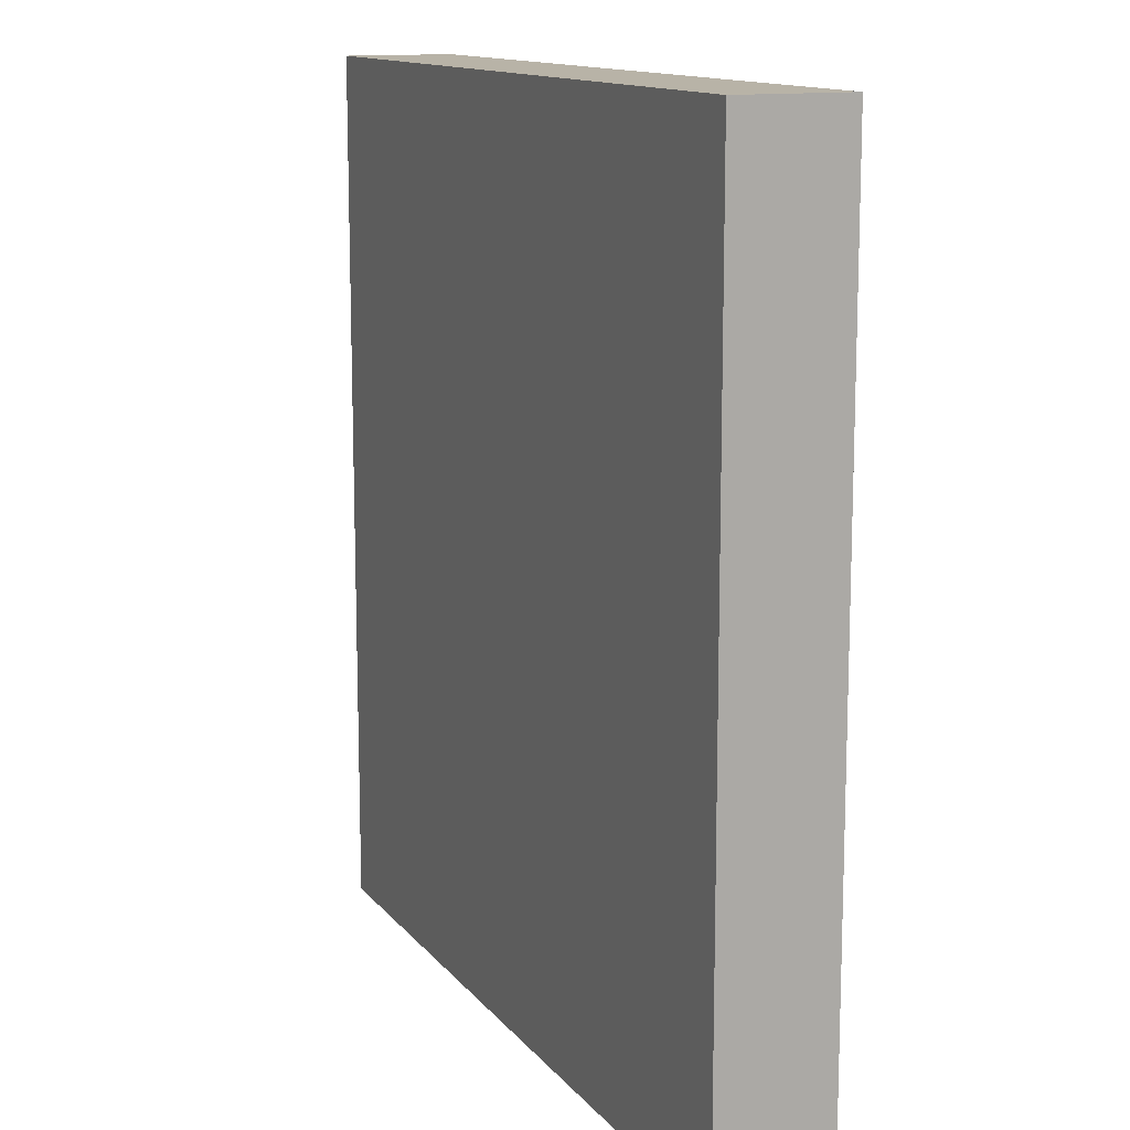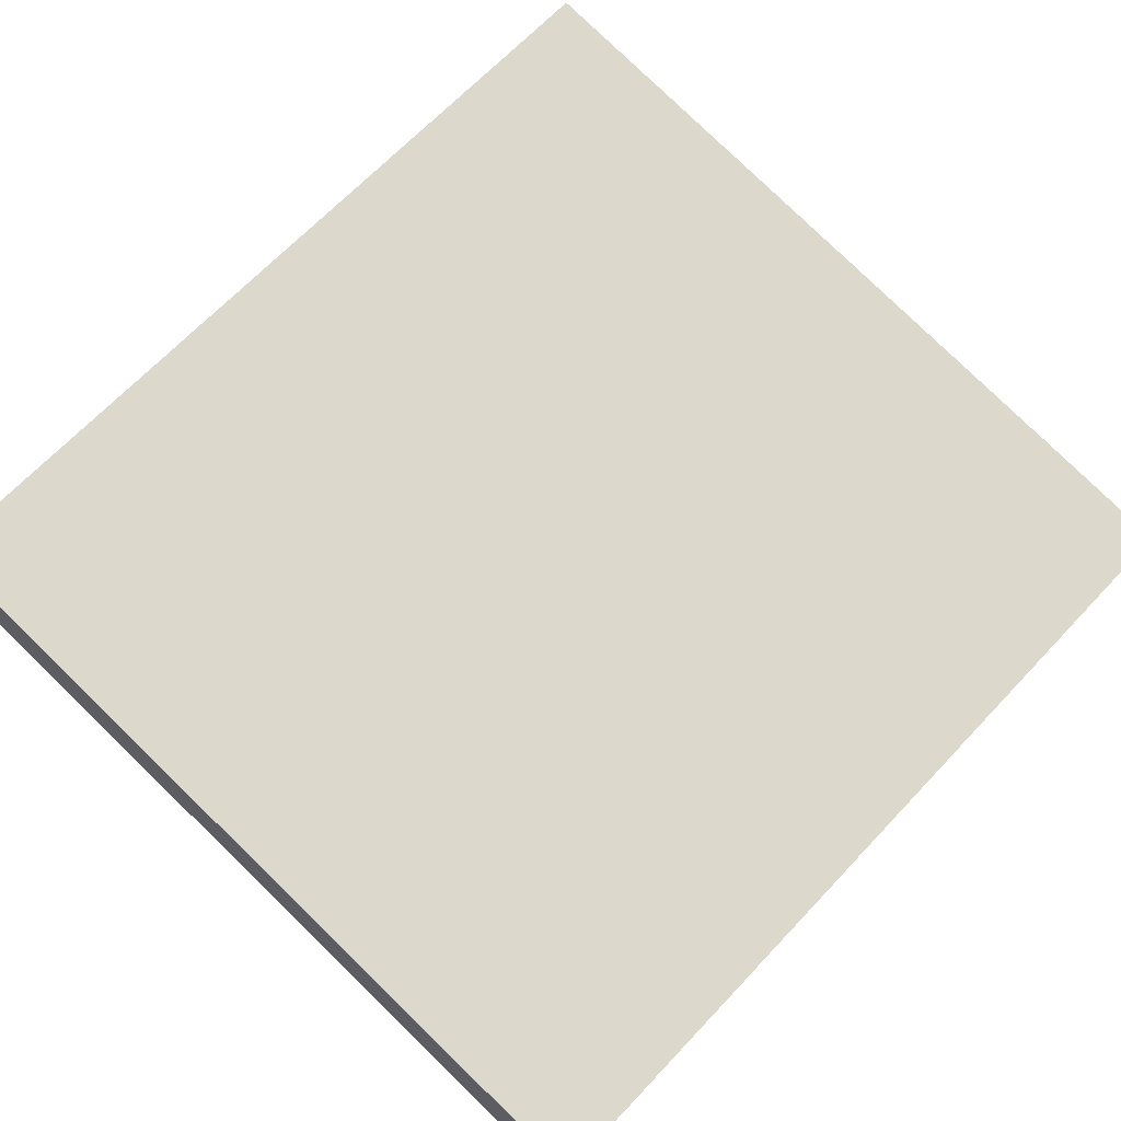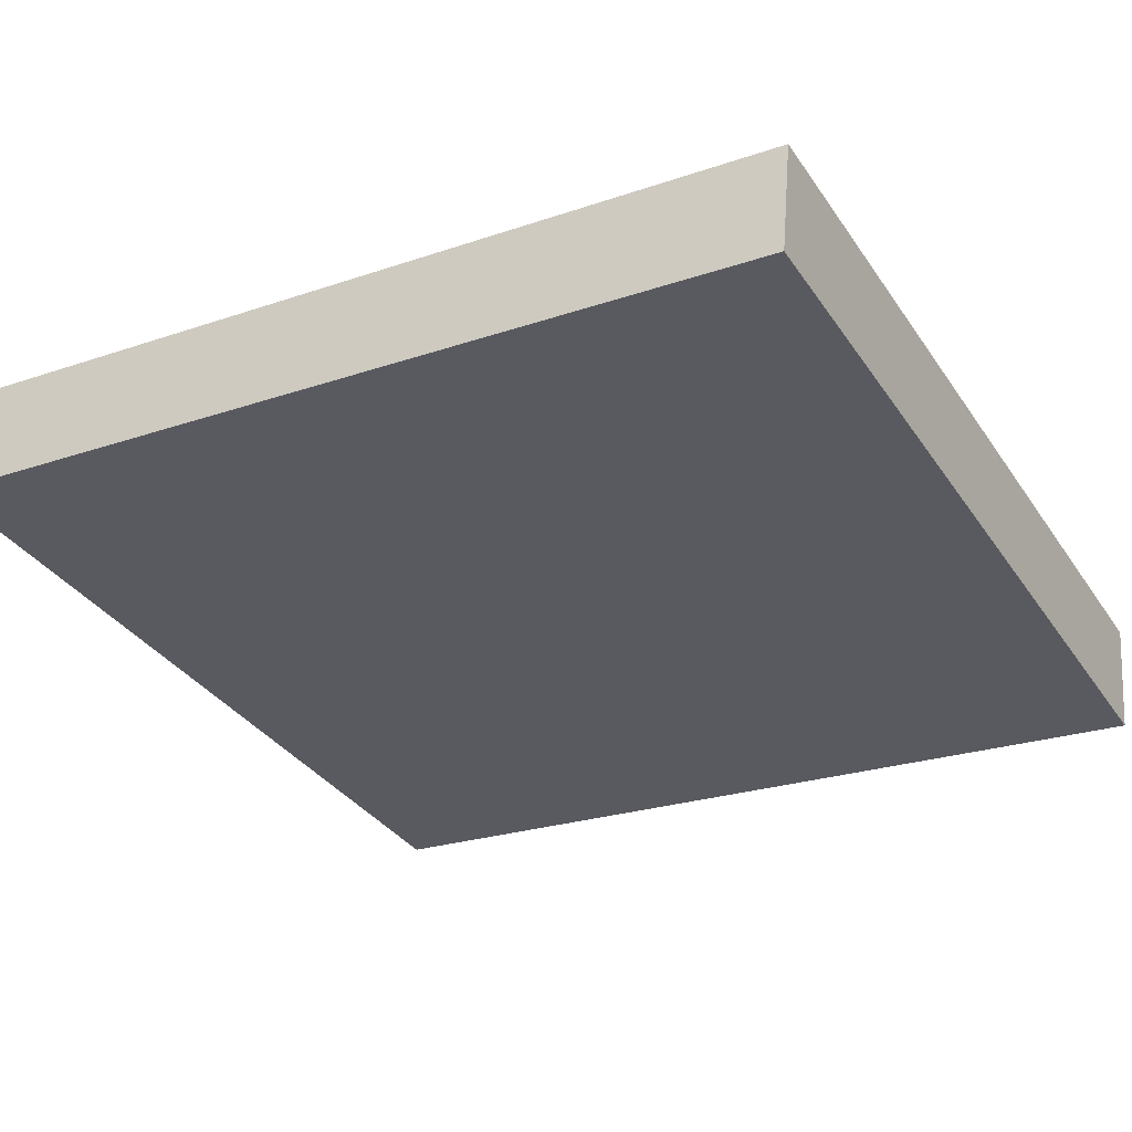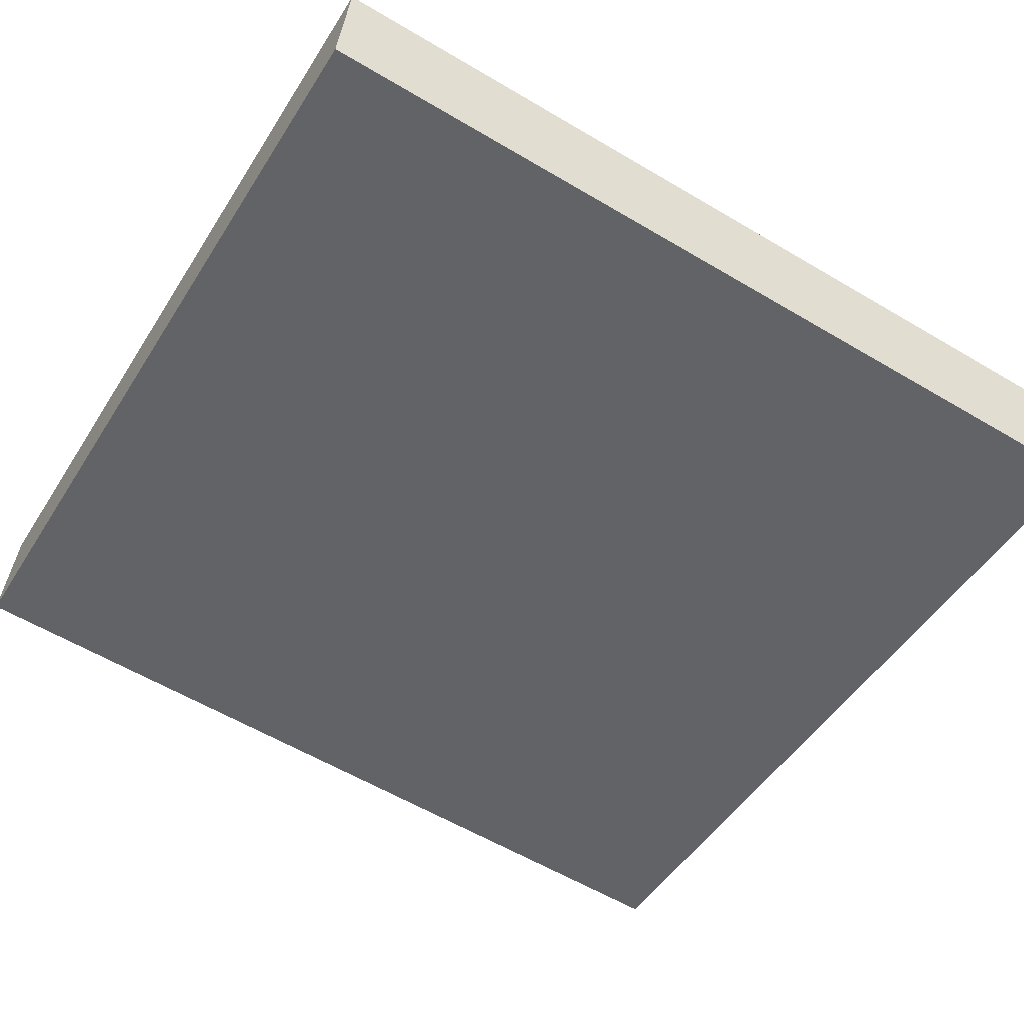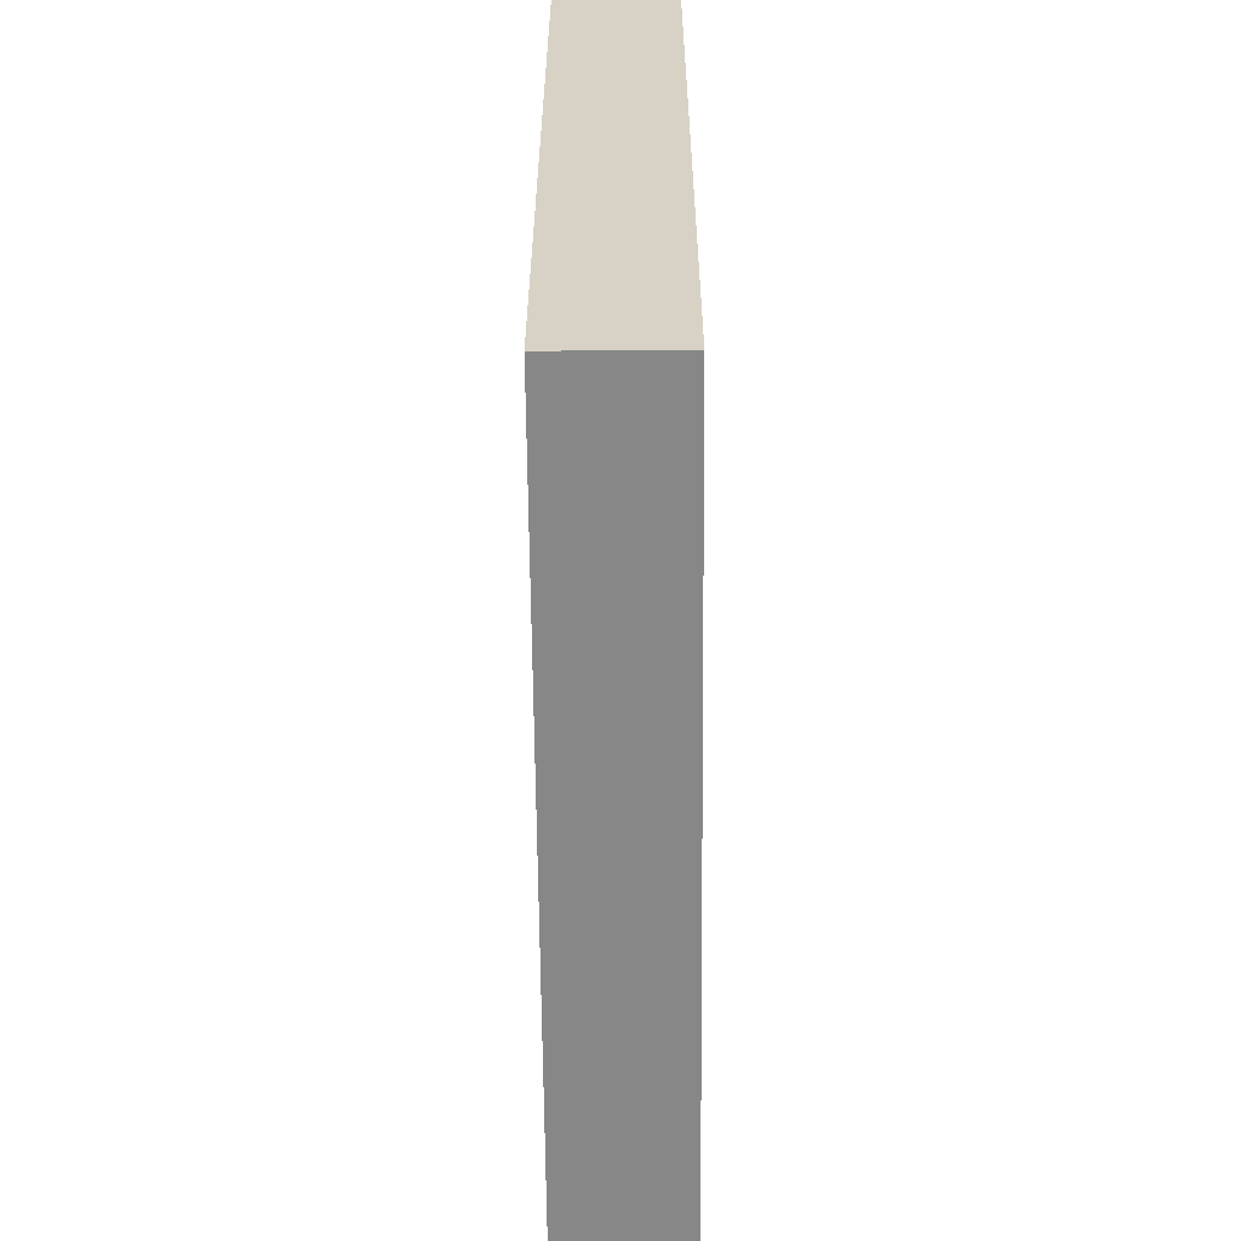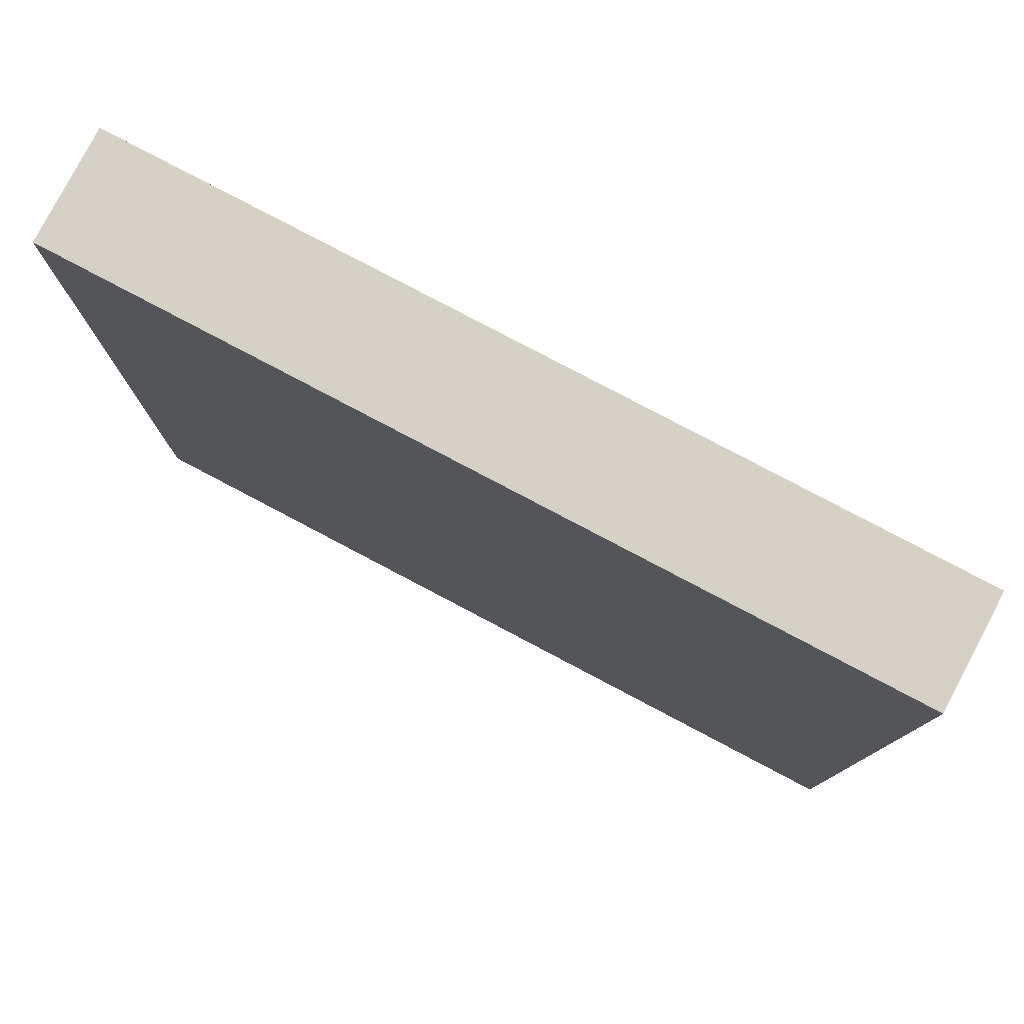
<metadata>
{"format":"obj","ext":"obj","renderer":"f3d","projection":"perspective","resolution":1024,"background":"white","views":[{"elev":12.9,"azim":57.4,"up":"+Y"},{"elev":67.1,"azim":-136.7,"up":"+Z"},{"elev":-24.0,"azim":119.7,"up":"+Z"},{"elev":-59.3,"azim":-121.3,"up":"+Z"},{"elev":-62.4,"azim":-98.6,"up":"+Y"},{"elev":79.5,"azim":-161.3,"up":"+Y"}]}
</metadata>
<code>
o Plane_Plane.008
v -423.6 -31.06 121.7
v -402.2 -31.06 125.2
v -423.1 -31.06 118.9
v -401.8 -31.06 122.3
v -423.1 -8.398 118.9
v -423.6 -8.398 121.7
v -402.2 -8.398 125.2
v -401.8 -8.398 122.3
f 3 2 1
f 7 5 6
f 3 8 4
f 2 6 1
f 4 7 2
f 1 5 3
f 3 4 2
f 7 8 5
f 3 5 8
f 2 7 6
f 4 8 7
f 1 6 5

</code>
